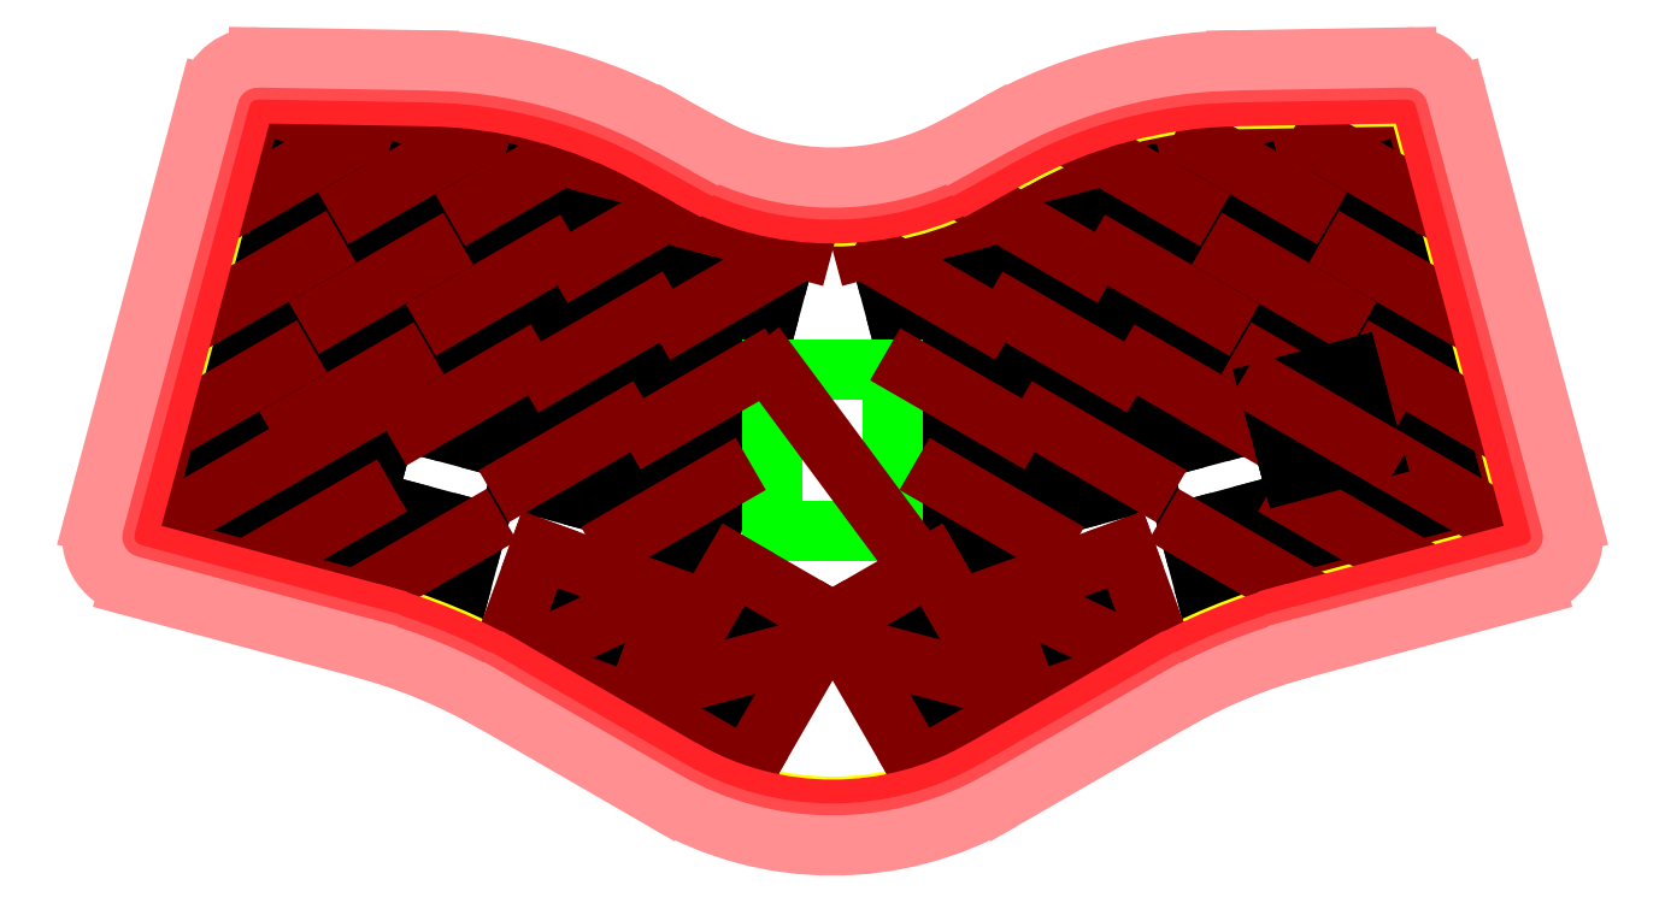
<metadata>
{"format":"dxf","ext":"dxf","renderer":"ezdxf+matplotlib","layout":"modelspace","background":"white","min_lineweight":24,"dpi":150}
</metadata>
<code>
0
SECTION
2
ENTITIES
0
LINE
8
0
10
-55.99
20
54.48
11
-42.47
21
50.86
0
LINE
8
0
10
-59.62
20
40.96
11
-46.09
21
37.34
0
LINE
8
0
10
-55.99
20
54.48
11
-59.62
21
40.96
0
LINE
8
0
10
-42.47
20
50.86
11
-46.09
21
37.34
0
LINE
8
0
10
-75.58
20
54.81
11
-62.05
21
51.19
0
LINE
8
0
10
-79.2
20
41.29
11
-65.68
21
37.67
0
LINE
8
0
10
-75.58
20
54.81
11
-79.2
21
41.29
0
LINE
8
0
10
-62.05
20
51.19
11
-65.68
21
37.67
0
LINE
8
0
10
-38.87
20
44.98
11
-25.35
21
41.35
0
LINE
8
0
10
-42.49
20
31.46
11
-28.97
21
27.83
0
LINE
8
0
10
-38.87
20
44.98
11
-42.49
21
31.46
0
LINE
8
0
10
-25.35
20
41.35
11
-28.97
21
27.83
0
LINE
8
0
10
-95.16
20
55.14
11
-81.64
21
51.52
0
LINE
8
0
10
-98.78
20
41.62
11
-85.26
21
38
0
LINE
8
0
10
-95.16
20
55.14
11
-98.78
21
41.62
0
LINE
8
0
10
-81.64
20
51.52
11
-85.26
21
38
0
LINE
8
0
10
-21.75
20
35.47
11
-8.225
21
31.85
0
LINE
8
0
10
-25.37
20
21.95
11
-11.85
21
18.33
0
LINE
8
0
10
-21.75
20
35.47
11
-25.37
21
21.95
0
LINE
8
0
10
-8.225
20
31.85
11
-11.85
21
18.33
0
LINE
8
0
10
-60.91
20
36.13
11
-47.39
21
32.51
0
LINE
8
0
10
-64.54
20
22.61
11
-51.01
21
18.98
0
LINE
8
0
10
-60.91
20
36.13
11
-64.54
21
22.61
0
LINE
8
0
10
-47.39
20
32.51
11
-51.01
21
18.98
0
LINE
8
0
10
-80.49
20
36.46
11
-66.97
21
32.84
0
LINE
8
0
10
-84.12
20
22.94
11
-70.59
21
19.31
0
LINE
8
0
10
-80.49
20
36.46
11
-84.12
21
22.94
0
LINE
8
0
10
-66.97
20
32.84
11
-70.59
21
19.31
0
LINE
8
0
10
-43.79
20
26.63
11
-30.27
21
23
0
LINE
8
0
10
-47.41
20
13.1
11
-33.89
21
9.479
0
LINE
8
0
10
-43.79
20
26.63
11
-47.41
21
13.1
0
LINE
8
0
10
-30.27
20
23
11
-33.89
21
9.479
0
LINE
8
0
10
-100.1
20
36.79
11
-86.55
21
33.17
0
LINE
8
0
10
-103.7
20
23.27
11
-90.18
21
19.64
0
LINE
8
0
10
-100.1
20
36.79
11
-103.7
21
23.27
0
LINE
8
0
10
-86.55
20
33.17
11
-90.18
21
19.64
0
LINE
8
0
10
-26.67
20
17.12
11
-13.14
21
13.5
0
LINE
8
0
10
-30.29
20
3.597
11
-16.77
21
-0.0266
0
LINE
8
0
10
-26.67
20
17.12
11
-30.29
21
3.597
0
LINE
8
0
10
-13.14
20
13.5
11
-16.77
21
-0.0266
0
LINE
8
0
10
-65.83
20
17.78
11
-52.31
21
14.16
0
LINE
8
0
10
-69.45
20
4.256
11
-55.93
21
0.6322
0
LINE
8
0
10
-65.83
20
17.78
11
-69.45
21
4.256
0
LINE
8
0
10
-52.31
20
14.16
11
-55.93
21
0.6322
0
LINE
8
0
10
-85.41
20
18.11
11
-71.89
21
14.48
0
LINE
8
0
10
-89.03
20
4.585
11
-75.51
21
0.9616
0
LINE
8
0
10
-85.41
20
18.11
11
-89.03
21
4.585
0
LINE
8
0
10
-71.89
20
14.48
11
-75.51
21
0.9616
0
LINE
8
0
10
-48.71
20
8.273
11
-35.18
21
4.649
0
LINE
8
0
10
-52.33
20
-5.25
11
-38.81
21
-8.873
0
LINE
8
0
10
-48.71
20
8.273
11
-52.33
21
-5.25
0
LINE
8
0
10
-35.18
20
4.649
11
-38.81
21
-8.873
0
LINE
8
0
10
-105
20
18.44
11
-91.47
21
14.81
0
LINE
8
0
10
-108.6
20
4.915
11
-95.09
21
1.291
0
LINE
8
0
10
-105
20
18.44
11
-108.6
21
4.915
0
LINE
8
0
10
-91.47
20
14.81
11
-95.09
21
1.291
0
LINE
8
0
10
-31.58
20
-1.233
11
-18.06
21
-4.856
0
LINE
8
0
10
-35.21
20
-14.76
11
-21.68
21
-18.38
0
LINE
8
0
10
-31.58
20
-1.233
11
-35.21
21
-14.76
0
LINE
8
0
10
-18.06
20
-4.856
11
-21.68
21
-18.38
0
LINE
8
0
10
-109.9
20
0.0849
11
-96.39
21
-3.539
0
LINE
8
0
10
-113.5
20
-13.44
11
-100
21
-17.06
0
LINE
8
0
10
-109.9
20
0.0849
11
-113.5
21
-13.44
0
LINE
8
0
10
-96.39
20
-3.539
11
-100
21
-17.06
0
LINE
8
0
10
-91.56
20
-4.833
11
-78.04
21
-8.456
0
LINE
8
0
10
-95.18
20
-18.36
11
-81.66
21
-21.98
0
LINE
8
0
10
-91.56
20
-4.833
11
-95.18
21
-18.36
0
LINE
8
0
10
-78.04
20
-8.456
11
-81.66
21
-21.98
0
LINE
8
0
10
-73.21
20
-9.75
11
-59.68
21
-13.37
0
LINE
8
0
10
-76.83
20
-23.27
11
-63.31
21
-26.9
0
LINE
8
0
10
-73.21
20
-9.75
11
-76.83
21
-23.27
0
LINE
8
0
10
-59.68
20
-13.37
11
-63.31
21
-26.9
0
LINE
8
0
10
-45.05
20
-20.8
11
-31.89
21
-25.58
0
LINE
8
0
10
-49.84
20
-33.95
11
-36.68
21
-38.74
0
LINE
8
0
10
-45.05
20
-20.8
11
-49.84
21
-33.95
0
LINE
8
0
10
-31.89
20
-25.58
11
-36.68
21
-38.74
0
LINE
8
0
10
19.53
20
-29.34
11
26.53
21
-41.46
0
LINE
8
0
10
7.404
20
-36.34
11
14.4
21
-48.46
0
LINE
8
0
10
19.53
20
-29.34
11
7.404
21
-36.34
0
LINE
8
0
10
26.53
20
-41.46
11
14.4
21
-48.46
0
LINE
8
0
10
32.07
20
-25.52
11
45.23
21
-20.73
0
LINE
8
0
10
36.86
20
-38.67
11
50.02
21
-33.89
0
LINE
8
0
10
32.07
20
-25.52
11
36.86
21
-38.67
0
LINE
8
0
10
45.23
20
-20.73
11
50.02
21
-33.89
0
LINE
8
0
10
42.47
20
50.86
11
55.99
21
54.48
0
LINE
8
0
10
46.09
20
37.34
11
59.62
21
40.96
0
LINE
8
0
10
42.47
20
50.86
11
46.09
21
37.34
0
LINE
8
0
10
55.99
20
54.48
11
59.62
21
40.96
0
LINE
8
0
10
25.35
20
41.35
11
38.87
21
44.98
0
LINE
8
0
10
28.97
20
27.83
11
42.49
21
31.46
0
LINE
8
0
10
25.35
20
41.35
11
28.97
21
27.83
0
LINE
8
0
10
38.87
20
44.98
11
42.49
21
31.46
0
LINE
8
0
10
62.05
20
51.19
11
75.58
21
54.81
0
LINE
8
0
10
65.68
20
37.67
11
79.2
21
41.29
0
LINE
8
0
10
62.05
20
51.19
11
65.68
21
37.67
0
LINE
8
0
10
75.58
20
54.81
11
79.2
21
41.29
0
LINE
8
0
10
8.225
20
31.85
11
21.75
21
35.47
0
LINE
8
0
10
11.85
20
18.33
11
25.37
21
21.95
0
LINE
8
0
10
8.225
20
31.85
11
11.85
21
18.33
0
LINE
8
0
10
21.75
20
35.47
11
25.37
21
21.95
0
LINE
8
0
10
81.64
20
51.52
11
95.16
21
55.14
0
LINE
8
0
10
85.26
20
38
11
98.78
21
41.62
0
LINE
8
0
10
81.64
20
51.52
11
85.26
21
38
0
LINE
8
0
10
95.16
20
55.14
11
98.78
21
41.62
0
LINE
8
0
10
47.39
20
32.51
11
60.91
21
36.13
0
LINE
8
0
10
51.01
20
18.98
11
64.54
21
22.61
0
LINE
8
0
10
47.39
20
32.51
11
51.01
21
18.98
0
LINE
8
0
10
60.91
20
36.13
11
64.54
21
22.61
0
LINE
8
0
10
30.27
20
23
11
43.79
21
26.63
0
LINE
8
0
10
33.89
20
9.479
11
47.41
21
13.1
0
LINE
8
0
10
30.27
20
23
11
33.89
21
9.479
0
LINE
8
0
10
43.79
20
26.63
11
47.41
21
13.1
0
LINE
8
0
10
66.97
20
32.84
11
80.49
21
36.46
0
LINE
8
0
10
70.59
20
19.31
11
84.12
21
22.94
0
LINE
8
0
10
66.97
20
32.84
11
70.59
21
19.31
0
LINE
8
0
10
80.49
20
36.46
11
84.12
21
22.94
0
LINE
8
0
10
13.14
20
13.5
11
26.67
21
17.12
0
LINE
8
0
10
16.77
20
-0.0266
11
30.29
21
3.597
0
LINE
8
0
10
13.14
20
13.5
11
16.77
21
-0.0266
0
LINE
8
0
10
26.67
20
17.12
11
30.29
21
3.597
0
LINE
8
0
10
86.55
20
33.17
11
100.1
21
36.79
0
LINE
8
0
10
90.18
20
19.64
11
103.7
21
23.27
0
LINE
8
0
10
86.55
20
33.17
11
90.18
21
19.64
0
LINE
8
0
10
100.1
20
36.79
11
103.7
21
23.27
0
LINE
8
0
10
52.31
20
14.16
11
65.83
21
17.78
0
LINE
8
0
10
55.93
20
0.6322
11
69.45
21
4.256
0
LINE
8
0
10
52.31
20
14.16
11
55.93
21
0.6322
0
LINE
8
0
10
65.83
20
17.78
11
69.45
21
4.256
0
LINE
8
0
10
35.18
20
4.649
11
48.71
21
8.273
0
LINE
8
0
10
38.81
20
-8.873
11
52.33
21
-5.25
0
LINE
8
0
10
35.18
20
4.649
11
38.81
21
-8.873
0
LINE
8
0
10
48.71
20
8.273
11
52.33
21
-5.25
0
LINE
8
0
10
71.89
20
14.48
11
85.41
21
18.11
0
LINE
8
0
10
75.51
20
0.9616
11
89.03
21
4.585
0
LINE
8
0
10
71.89
20
14.48
11
75.51
21
0.9616
0
LINE
8
0
10
85.41
20
18.11
11
89.03
21
4.585
0
LINE
8
0
10
18.06
20
-4.856
11
31.58
21
-1.233
0
LINE
8
0
10
21.68
20
-18.38
11
35.21
21
-14.76
0
LINE
8
0
10
18.06
20
-4.856
11
21.68
21
-18.38
0
LINE
8
0
10
31.58
20
-1.233
11
35.21
21
-14.76
0
LINE
8
0
10
91.47
20
14.81
11
105
21
18.44
0
LINE
8
0
10
95.09
20
1.291
11
108.6
21
4.915
0
LINE
8
0
10
91.47
20
14.81
11
95.09
21
1.291
0
LINE
8
0
10
105
20
18.44
11
108.6
21
4.915
0
LINE
8
0
10
59.68
20
-13.37
11
73.21
21
-9.75
0
LINE
8
0
10
63.31
20
-26.9
11
76.83
21
-23.27
0
LINE
8
0
10
59.68
20
-13.37
11
63.31
21
-26.9
0
LINE
8
0
10
73.21
20
-9.75
11
76.83
21
-23.27
0
LINE
8
0
10
78.04
20
-8.456
11
91.56
21
-4.833
0
LINE
8
0
10
81.66
20
-21.98
11
95.18
21
-18.36
0
LINE
8
0
10
78.04
20
-8.456
11
81.66
21
-21.98
0
LINE
8
0
10
91.56
20
-4.833
11
95.18
21
-18.36
0
LINE
8
0
10
96.39
20
-3.539
11
109.9
21
0.0849
0
LINE
8
0
10
100
20
-17.06
11
113.5
21
-13.44
0
LINE
8
0
10
96.39
20
-3.539
11
100
21
-17.06
0
LINE
8
0
10
109.9
20
0.0849
11
113.5
21
-13.44
0
LINE
8
noname
10
22.29
20
43.12
11
23.52
21
38.53
0
LINE
8
noname
10
5.163
20
33.62
11
23.52
21
38.53
0
LINE
8
noname
10
39.41
20
52.63
11
40.64
21
48.04
0
LINE
8
noname
10
22.29
20
43.12
11
40.64
21
48.04
0
LINE
8
noname
10
39.41
20
52.63
11
57.76
21
57.55
0
LINE
8
noname
10
57.76
20
57.55
11
58.99
21
52.96
0
LINE
8
noname
10
58.99
20
52.96
11
77.34
21
57.88
0
LINE
8
noname
10
77.34
20
57.88
11
78.57
21
53.29
0
LINE
8
noname
10
78.57
20
53.29
11
96.93
21
58.2
0
LINE
8
noname
10
96.93
20
58.2
11
101.2
21
42.27
0
LINE
8
noname
10
112.3
20
0.7319
11
116.6
21
-15.21
0
LINE
8
noname
10
82.31
20
-24.39
11
116.6
21
-15.21
0
ARC
8
noname1
10
115.4
20
-14.5
40
2
50
285
51
15
0
LINE
8
noname1
10
77.27
20
-26.78
11
115.9
21
-16.43
0
ARC
8
noname1
10
103.2
20
-123.4
40
100
50
105
51
120
0
ARC
8
noname1
10
96.16
20
57.19
40
2
50
15
51
90.96
0
LINE
8
noname1
10
67.7
20
58.71
11
96.13
21
59.19
0
ARC
8
noname1
10
69.05
20
-21.28
40
80
50
90.96
51
119
0
LINE
8
noname1
10
117.3
20
-13.98
11
98.09
21
57.71
0
ARC
8
noname1
10
-115.4
20
-14.5
40
2
50
165
51
255
0
LINE
8
noname1
10
-77.27
20
-26.78
11
-115.9
21
-16.43
0
ARC
8
noname1
10
-103.2
20
-123.4
40
100
50
60
51
75
0
ARC
8
noname1
10
-96.16
20
57.19
40
2
50
89.04
51
165
0
LINE
8
noname1
10
-67.7
20
58.71
11
-96.13
21
59.19
0
ARC
8
noname1
10
-69.05
20
-21.28
40
80
50
60.96
51
89.04
0
LINE
8
noname1
10
-117.3
20
-13.98
11
-98.09
21
57.71
0
LINE
8
noname1
10
24.27
20
45.37
11
30.22
21
48.67
0
LINE
8
noname1
10
-24.27
20
45.37
11
-30.22
21
48.67
0
ARC
8
noname1
10
2.665e-14
20
89.08
40
50
50
241
51
299
0
LINE
8
noname1
10
53.15
20
-36.77
11
25
21
-53.02
0
LINE
8
noname1
10
-53.15
20
-36.77
11
-25
21
-53.02
0
ARC
8
noname1
10
8.882e-16
20
-9.722
40
50
50
240
51
300
0
LINE
8
noname
10
33.13
20
-42.69
11
55.45
21
-34.57
0
LINE
8
noname
10
18.07
20
-21.81
11
1.614
21
-31.31
0
LINE
8
noname
10
32.32
20
-46.49
11
15.86
21
-55.99
0
LINE
8
noname
10
48.95
20
-16.71
11
55.45
21
-34.57
0
LINE
8
noname
10
26.64
20
-24.84
11
33.13
21
-42.69
0
LINE
8
noname
10
26.64
20
-24.84
11
48.95
21
-16.71
0
LINE
8
rpi
10
10
20
13.5
11
10
21
-13.5
0
LINE
8
rpi
10
-10
20
-13.5
11
10
21
-13.5
0
LINE
8
rpi
10
-10
20
13.5
11
10
21
13.5
0
LINE
8
rpi
10
-10
20
13.5
11
-10
21
-13.5
0
LINE
8
noname
10
-10
20
13.5
11
10
21
-13.5
0
LINE
8
noname
10
8.225
20
31.85
11
25.37
21
21.95
0
LINE
8
noname
10
25.35
20
41.35
11
42.49
21
31.46
0
LINE
8
noname
10
13.14
20
13.5
11
30.29
21
3.597
0
LINE
8
noname
10
18.06
20
-4.856
11
35.21
21
-14.76
0
LINE
8
noname
10
35.18
20
4.649
11
52.33
21
-5.25
0
LINE
8
noname
10
30.27
20
23
11
47.41
21
13.1
0
LINE
8
noname
10
42.47
20
50.86
11
59.62
21
40.96
0
LINE
8
noname
10
47.39
20
32.51
11
64.54
21
22.61
0
LINE
8
noname
10
52.31
20
14.16
11
69.45
21
4.256
0
LINE
8
noname
10
62.05
20
51.19
11
79.2
21
41.29
0
LINE
8
noname
10
66.97
20
32.84
11
84.12
21
22.94
0
LINE
8
noname
10
71.89
20
14.48
11
89.03
21
4.585
0
LINE
8
noname
10
81.64
20
51.52
11
98.78
21
41.62
0
LINE
8
noname
10
86.55
20
33.17
11
103.7
21
23.27
0
LINE
8
noname
10
91.47
20
14.81
11
108.6
21
4.915
0
LINE
8
noname
10
59.68
20
-13.37
11
76.83
21
-23.27
0
LINE
8
noname
10
78.04
20
-8.456
11
95.18
21
-18.36
0
LINE
8
noname
10
96.39
20
-3.539
11
113.5
21
-13.44
0
LINE
8
noname
10
32.07
20
-25.52
11
50.02
21
-33.89
0
LINE
8
noname
10
7.404
20
-36.34
11
26.53
21
-41.46
0
LINE
8
0
10
86.64
20
13.52
11
73.12
21
9.896
0
LINE
8
0
10
90.26
20
-0.003034
11
76.74
21
-3.627
0
LINE
8
0
10
86.64
20
13.52
11
90.26
21
-0.003034
0
LINE
8
0
10
73.12
20
9.896
11
76.74
21
-3.627
0
LINE
8
noname
10
73.12
20
9.896
11
90.26
21
-0.003034
0
LINE
8
noname
10
-22.29
20
43.12
11
-23.52
21
38.53
0
LINE
8
noname
10
-5.163
20
33.62
11
-23.52
21
38.53
0
LINE
8
noname
10
-39.41
20
52.63
11
-40.64
21
48.04
0
LINE
8
noname
10
-22.29
20
43.12
11
-40.64
21
48.04
0
LINE
8
noname
10
-39.41
20
52.63
11
-57.76
21
57.55
0
LINE
8
noname
10
-57.76
20
57.55
11
-58.99
21
52.96
0
LINE
8
noname
10
-58.99
20
52.96
11
-77.34
21
57.88
0
LINE
8
noname
10
-77.34
20
57.88
11
-78.57
21
53.29
0
LINE
8
noname
10
-78.57
20
53.29
11
-96.93
21
58.2
0
LINE
8
noname
10
-96.93
20
58.2
11
-101.2
21
42.27
0
LINE
8
noname
10
-112.3
20
0.7319
11
-116.6
21
-15.21
0
LINE
8
noname
10
-82.31
20
-24.39
11
-116.6
21
-15.21
0
LINE
8
noname
10
-33.13
20
-42.69
11
-55.45
21
-34.57
0
LINE
8
noname
10
-48.95
20
-16.71
11
-55.45
21
-34.57
0
LINE
8
noname
10
-26.64
20
-24.84
11
-33.13
21
-42.69
0
LINE
8
noname
10
-26.64
20
-24.84
11
-48.95
21
-16.71
0
LINE
8
noname
10
-8.225
20
31.85
11
-25.37
21
21.95
0
LINE
8
noname
10
-25.35
20
41.35
11
-42.49
21
31.46
0
LINE
8
noname
10
-13.14
20
13.5
11
-30.29
21
3.597
0
LINE
8
noname
10
-18.06
20
-4.856
11
-35.21
21
-14.76
0
LINE
8
noname
10
-35.18
20
4.649
11
-52.33
21
-5.25
0
LINE
8
noname
10
-30.27
20
23
11
-47.41
21
13.1
0
LINE
8
noname
10
-42.47
20
50.86
11
-59.62
21
40.96
0
LINE
8
noname
10
-47.39
20
32.51
11
-64.54
21
22.61
0
LINE
8
noname
10
-52.31
20
14.16
11
-69.45
21
4.256
0
LINE
8
noname
10
-62.05
20
51.19
11
-79.2
21
41.29
0
LINE
8
noname
10
-66.97
20
32.84
11
-84.12
21
22.94
0
LINE
8
noname
10
-71.89
20
14.48
11
-89.03
21
4.585
0
LINE
8
noname
10
-81.64
20
51.52
11
-98.78
21
41.62
0
LINE
8
noname
10
-86.55
20
33.17
11
-103.7
21
23.27
0
LINE
8
noname
10
-91.47
20
14.81
11
-108.6
21
4.915
0
LINE
8
noname
10
-59.68
20
-13.37
11
-76.83
21
-23.27
0
LINE
8
noname
10
-78.04
20
-8.456
11
-95.18
21
-18.36
0
LINE
8
noname
10
-96.39
20
-3.539
11
-113.5
21
-13.44
0
LINE
8
noname
10
-32.07
20
-25.52
11
-50.02
21
-33.89
0
LINE
8
noname
10
-73.12
20
9.896
11
-90.26
21
-0.003034
0
LINE
8
0
10
18.03
20
-26.74
11
5.904
21
-33.74
0
LINE
8
0
10
25.03
20
-38.86
11
12.9
21
-45.86
0
LINE
8
0
10
5.904
20
-33.74
11
12.9
21
-45.86
0
LINE
8
0
10
18.03
20
-26.74
11
25.03
21
-38.86
0
LINE
8
noname
10
5.904
20
-33.74
11
25.03
21
-38.86
0
LINE
8
0
10
-19.53
20
-29.34
11
-26.53
21
-41.46
0
LINE
8
0
10
-7.404
20
-36.34
11
-14.4
21
-48.46
0
LINE
8
0
10
-19.53
20
-29.34
11
-7.404
21
-36.34
0
LINE
8
0
10
-26.53
20
-41.46
11
-14.4
21
-48.46
0
LINE
8
noname
10
-18.07
20
-21.81
11
-1.614
21
-31.31
0
LINE
8
noname
10
-32.32
20
-46.49
11
-15.86
21
-55.99
0
LINE
8
noname
10
-7.404
20
-36.34
11
-26.53
21
-41.46
0
LINE
8
0
10
-18.03
20
-26.74
11
-5.904
21
-33.74
0
LINE
8
0
10
-25.03
20
-38.86
11
-12.9
21
-45.86
0
LINE
8
0
10
-5.904
20
-33.74
11
-12.9
21
-45.86
0
LINE
8
0
10
-18.03
20
-26.74
11
-25.03
21
-38.86
0
LINE
8
noname
10
-5.904
20
-33.74
11
-25.03
21
-38.86
0
LINE
8
noname
10
-0.1138
20
-28.71
11
-15.86
21
-55.99
0
LINE
8
noname
10
0.1138
20
-28.71
11
15.86
21
-55.99
0
LINE
8
noname
10
16.57
20
-19.21
11
0.1138
21
-28.71
0
LINE
8
noname
10
16.57
20
-19.21
11
32.32
21
-46.49
0
LINE
8
noname
10
-16.57
20
-19.21
11
-0.1138
21
-28.71
0
LINE
8
noname
10
-16.57
20
-19.21
11
-32.32
21
-46.49
0
LINE
8
noname
10
-30.82
20
-43.89
11
-14.36
21
-53.39
0
LINE
8
noname
10
30.82
20
-43.89
11
14.36
21
-53.39
0
ARC
8
ext1
10
2.665e-14
20
89.08
40
49.5
50
241
51
299
0
LINE
8
ext1
10
24.03
20
45.8
11
29.98
21
49.11
0
ARC
8
ext1
10
69.05
20
-21.28
40
80.5
50
90.96
51
119
0
LINE
8
ext1
10
67.69
20
59.21
11
96.12
21
59.69
0
ARC
8
ext1
10
96.16
20
57.19
40
2.5
50
15
51
90.96
0
LINE
8
ext1
10
117.8
20
-13.85
11
98.58
21
57.84
0
ARC
8
ext1
10
115.4
20
-14.5
40
2.5
50
285
51
15
0
LINE
8
ext1
10
77.4
20
-27.26
11
116
21
-16.91
0
ARC
8
ext1
10
103.2
20
-123.4
40
99.5
50
105
51
120
0
LINE
8
ext1
10
53.4
20
-37.2
11
25.25
21
-53.46
0
ARC
8
ext1
10
8.882e-16
20
-9.722
40
50.5
50
240
51
300
0
LINE
8
ext1
10
-53.4
20
-37.2
11
-25.25
21
-53.46
0
ARC
8
ext1
10
-103.2
20
-123.4
40
99.5
50
60
51
75
0
LINE
8
ext1
10
-77.4
20
-27.26
11
-116
21
-16.91
0
ARC
8
ext1
10
-115.4
20
-14.5
40
2.5
50
165
51
255
0
LINE
8
ext1
10
-117.8
20
-13.85
11
-98.58
21
57.84
0
ARC
8
ext1
10
-96.16
20
57.19
40
2.5
50
89.04
51
165
0
LINE
8
ext1
10
-67.69
20
59.21
11
-96.12
21
59.69
0
ARC
8
ext1
10
-69.05
20
-21.28
40
80.5
50
60.96
51
89.04
0
LINE
8
ext1
10
-24.03
20
45.8
11
-29.98
21
49.11
0
ARC
8
ext2
10
-96.16
20
57.19
40
6.5
50
89.04
51
165
0
LINE
8
ext2
10
-67.63
20
63.21
11
-96.05
21
63.69
0
ARC
8
ext2
10
-69.05
20
-21.28
40
84.5
50
60.96
51
89.04
0
ARC
8
ext2
10
2.665e-14
20
89.08
40
45.5
50
241
51
299
0
LINE
8
ext2
10
-22.08
20
49.3
11
-28.03
21
52.6
0
LINE
8
ext2
10
-121.7
20
-12.82
11
-102.4
21
58.87
0
ARC
8
ext2
10
-115.4
20
-14.5
40
6.5
50
165
51
255
0
LINE
8
ext2
10
-78.44
20
-31.12
11
-117.1
21
-20.78
0
ARC
8
ext2
10
-103.2
20
-123.4
40
95.5
50
60
51
75
0
LINE
8
ext2
10
-55.4
20
-40.67
11
-27.25
21
-56.92
0
ARC
8
ext2
10
8.882e-16
20
-9.722
40
54.5
50
240
51
300
0
LINE
8
ext2
10
55.4
20
-40.67
11
27.25
21
-56.92
0
ARC
8
ext2
10
103.2
20
-123.4
40
95.5
50
105
51
120
0
LINE
8
ext2
10
78.44
20
-31.12
11
117.1
21
-20.78
0
ARC
8
ext2
10
115.4
20
-14.5
40
6.5
50
285
51
15
0
LINE
8
ext2
10
121.7
20
-12.82
11
102.4
21
58.87
0
ARC
8
ext2
10
96.16
20
57.19
40
6.5
50
15
51
90.96
0
LINE
8
ext2
10
67.63
20
63.21
11
96.05
21
63.69
0
ARC
8
ext2
10
69.05
20
-21.28
40
84.5
50
90.96
51
119
0
LINE
8
ext2
10
22.08
20
49.3
11
28.03
21
52.6
0
ARC
8
ext3
10
96.16
20
57.19
40
8.5
50
15
51
90.96
0
LINE
8
ext3
10
123.6
20
-12.3
11
104.4
21
59.39
0
LINE
8
ext3
10
67.59
20
65.21
11
96.02
21
65.69
0
ARC
8
ext3
10
69.05
20
-21.28
40
86.5
50
90.96
51
119
0
LINE
8
ext3
10
21.11
20
51.05
11
27.06
21
54.35
0
ARC
8
ext3
10
2.665e-14
20
89.08
40
43.5
50
241
51
299
0
LINE
8
ext3
10
-21.11
20
51.05
11
-27.06
21
54.35
0
ARC
8
ext3
10
-69.05
20
-21.28
40
86.5
50
60.96
51
89.04
0
LINE
8
ext3
10
-67.59
20
65.21
11
-96.02
21
65.69
0
ARC
8
ext3
10
-96.16
20
57.19
40
8.5
50
89.04
51
165
0
LINE
8
ext3
10
-123.6
20
-12.3
11
-104.4
21
59.39
0
ARC
8
ext3
10
-115.4
20
-14.5
40
8.5
50
165
51
255
0
LINE
8
ext3
10
-78.95
20
-33.06
11
-117.6
21
-22.71
0
ARC
8
ext3
10
-103.2
20
-123.4
40
93.5
50
60
51
75
0
LINE
8
ext3
10
-56.4
20
-42.4
11
-28.25
21
-58.65
0
ARC
8
ext3
10
8.882e-16
20
-9.722
40
56.5
50
240
51
300
0
LINE
8
ext3
10
56.4
20
-42.4
11
28.25
21
-58.65
0
ARC
8
ext3
10
103.2
20
-123.4
40
93.5
50
105
51
120
0
LINE
8
ext3
10
78.95
20
-33.06
11
117.6
21
-22.71
0
ARC
8
ext3
10
115.4
20
-14.5
40
8.5
50
285
51
15
0
ENDSEC
0
EOF

</code>
